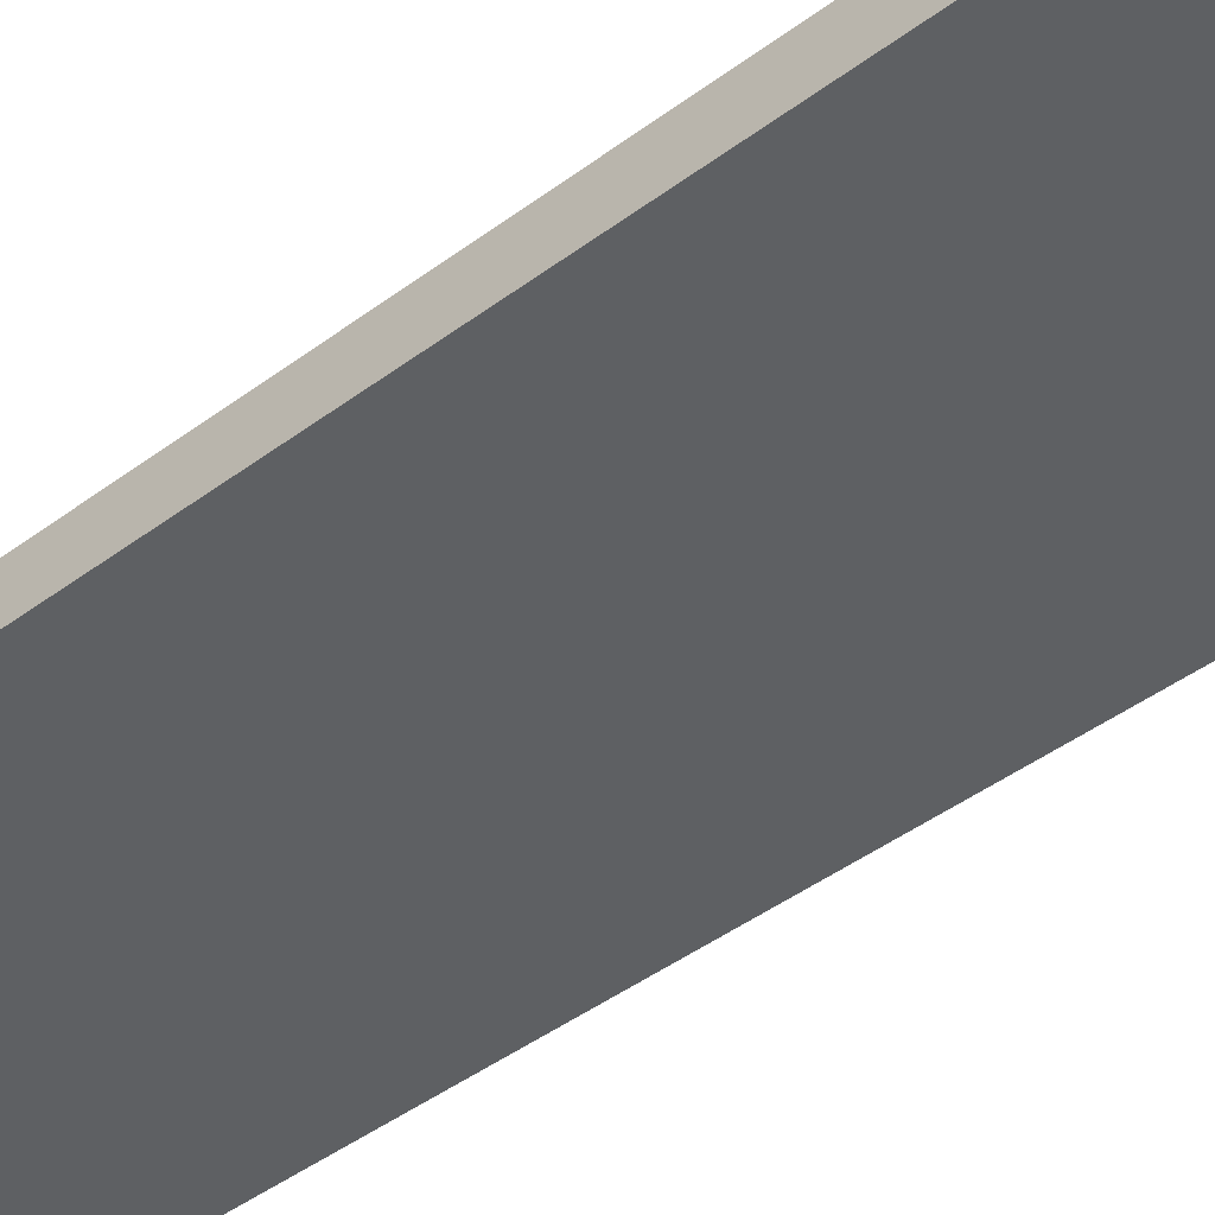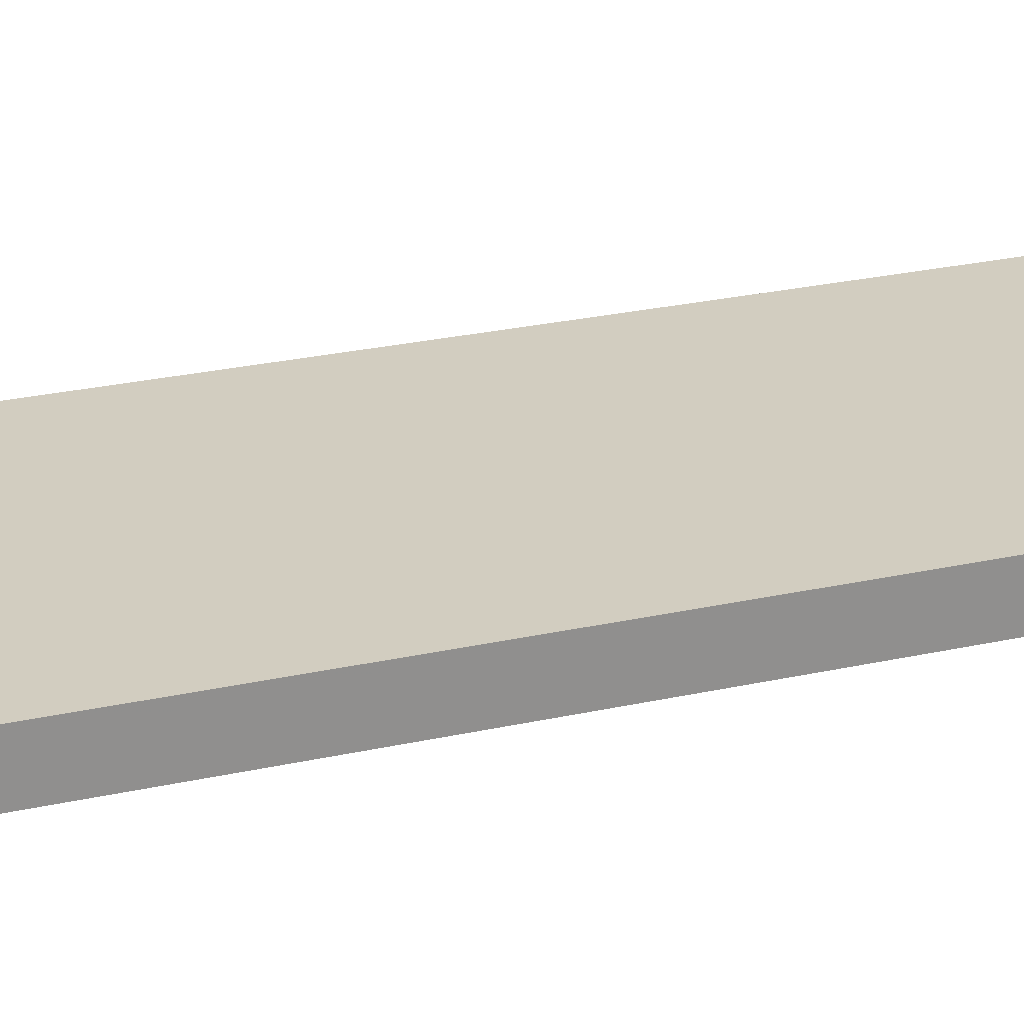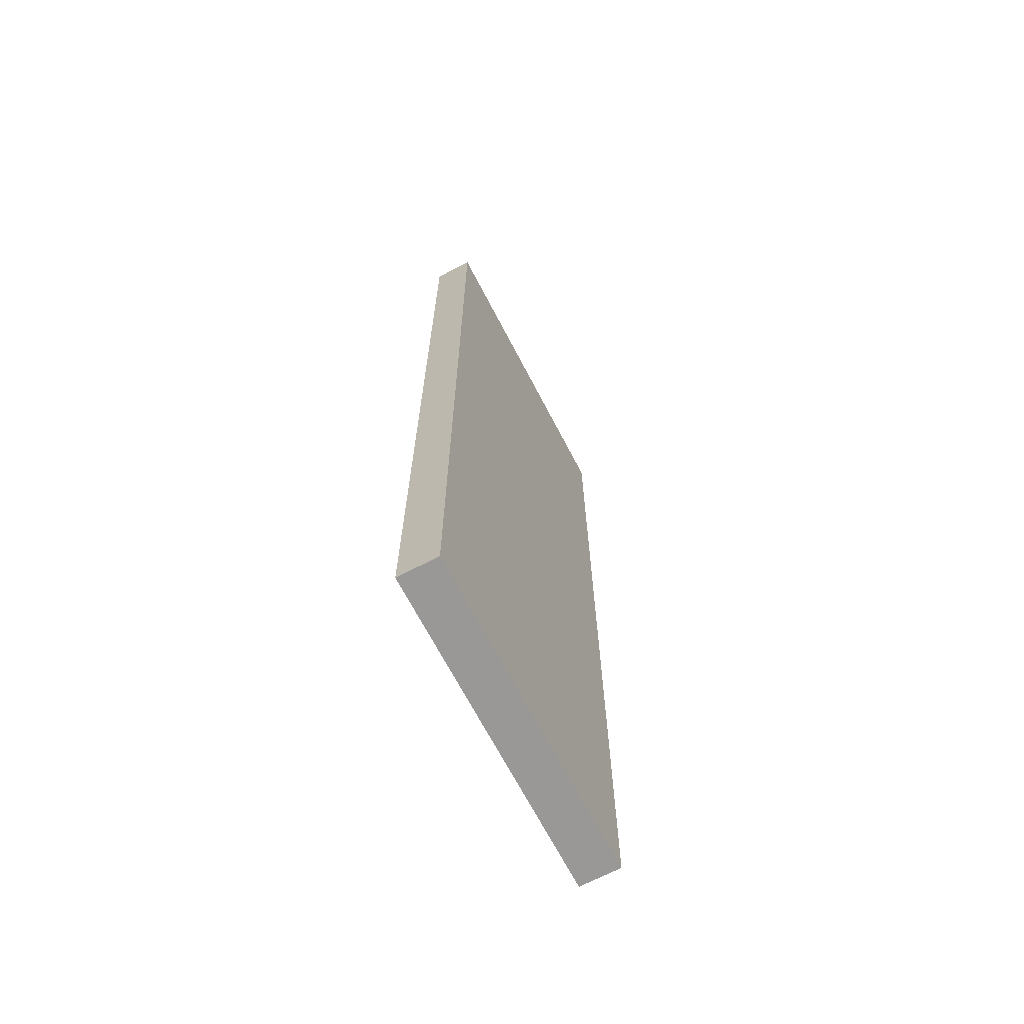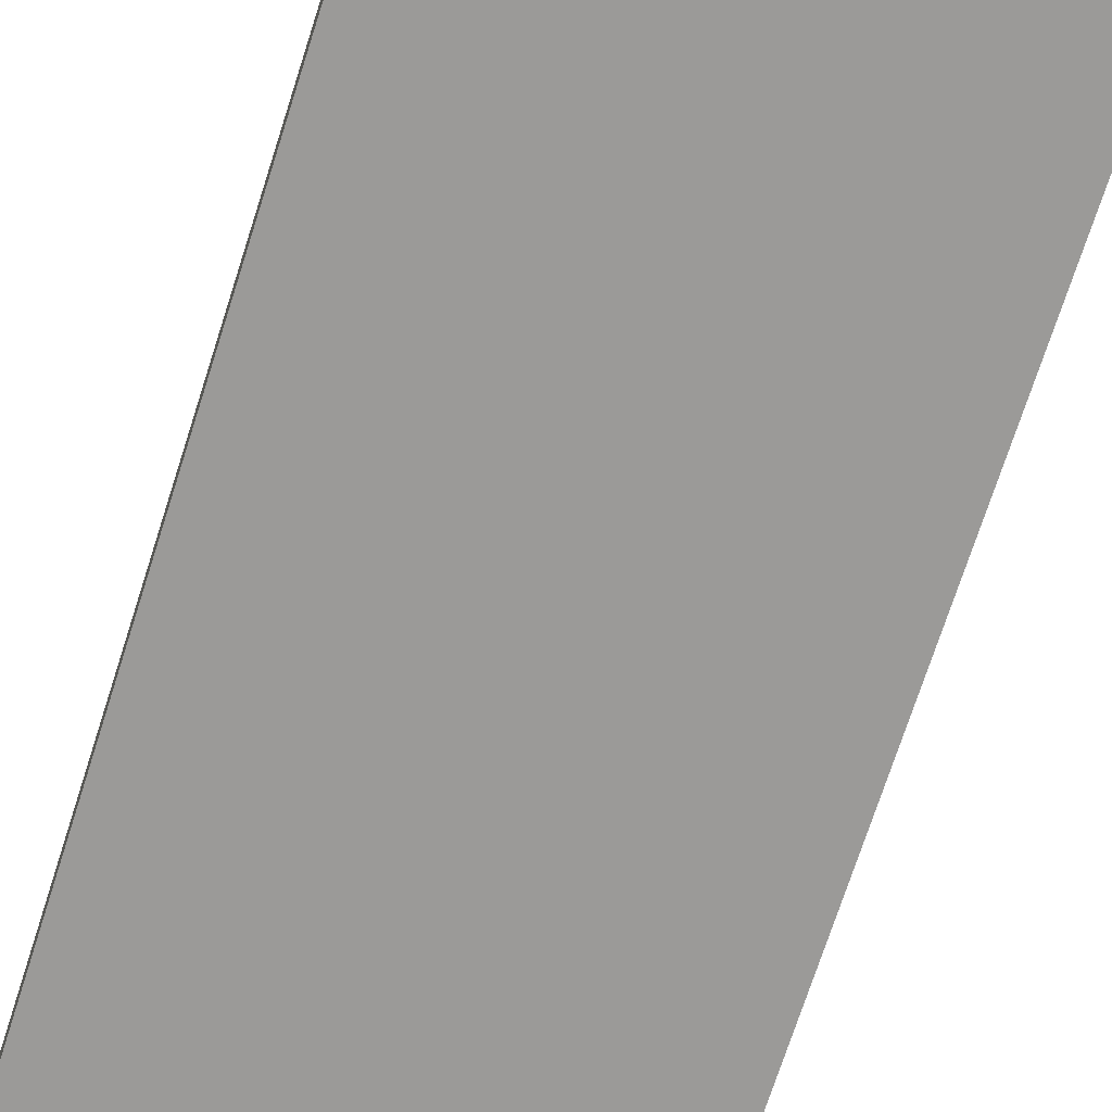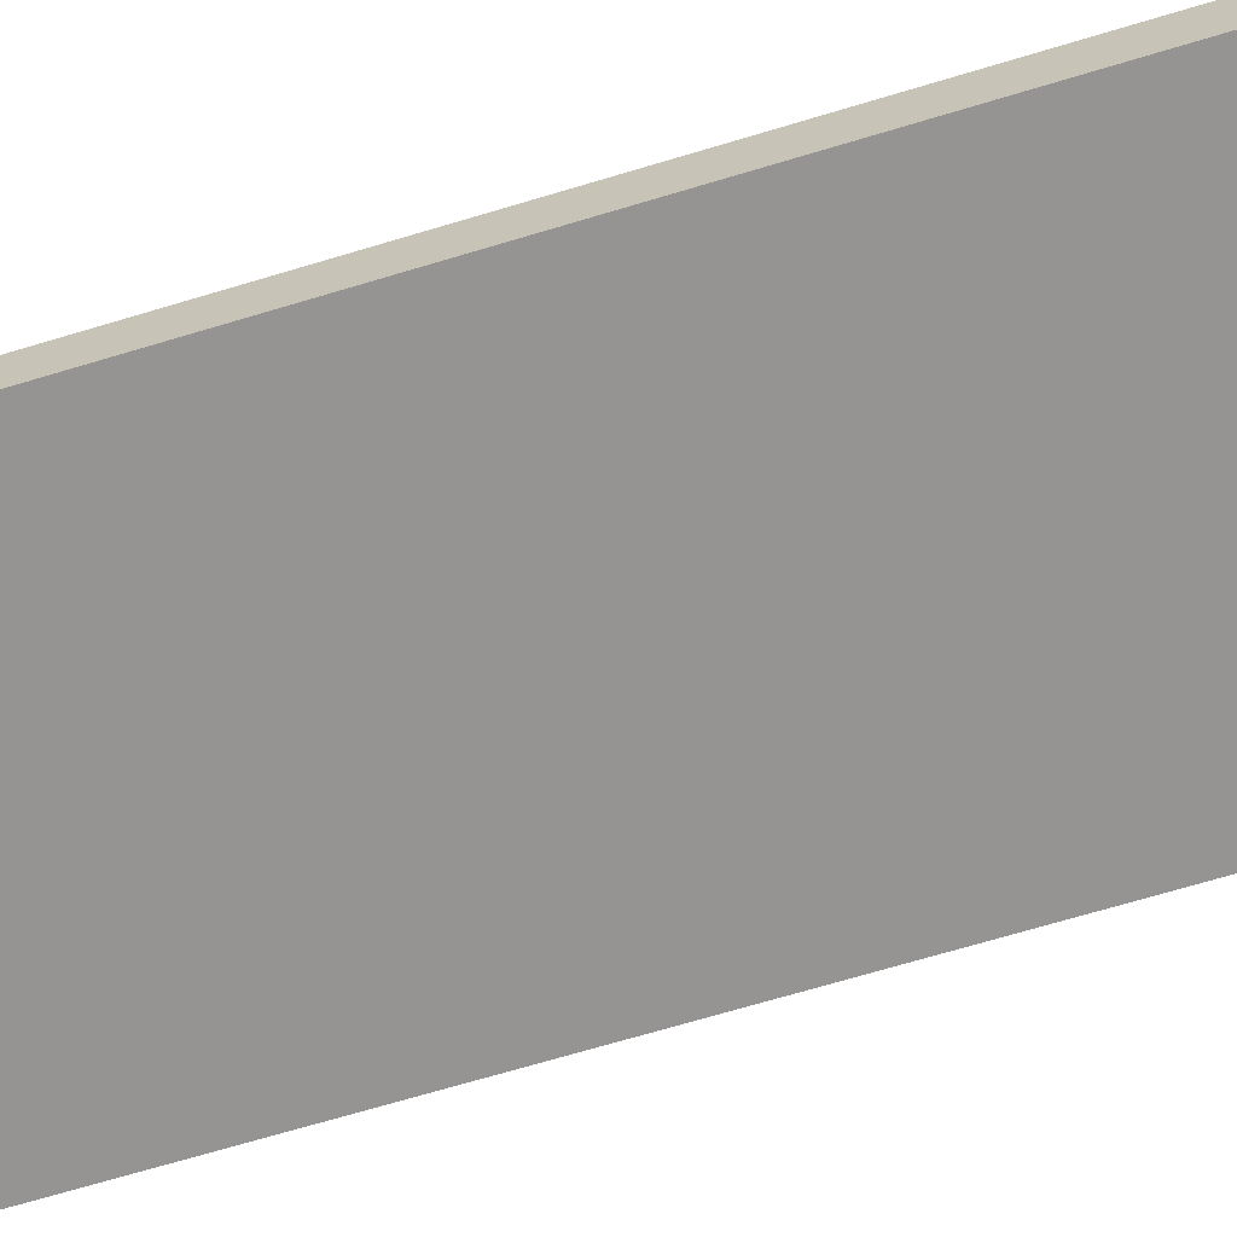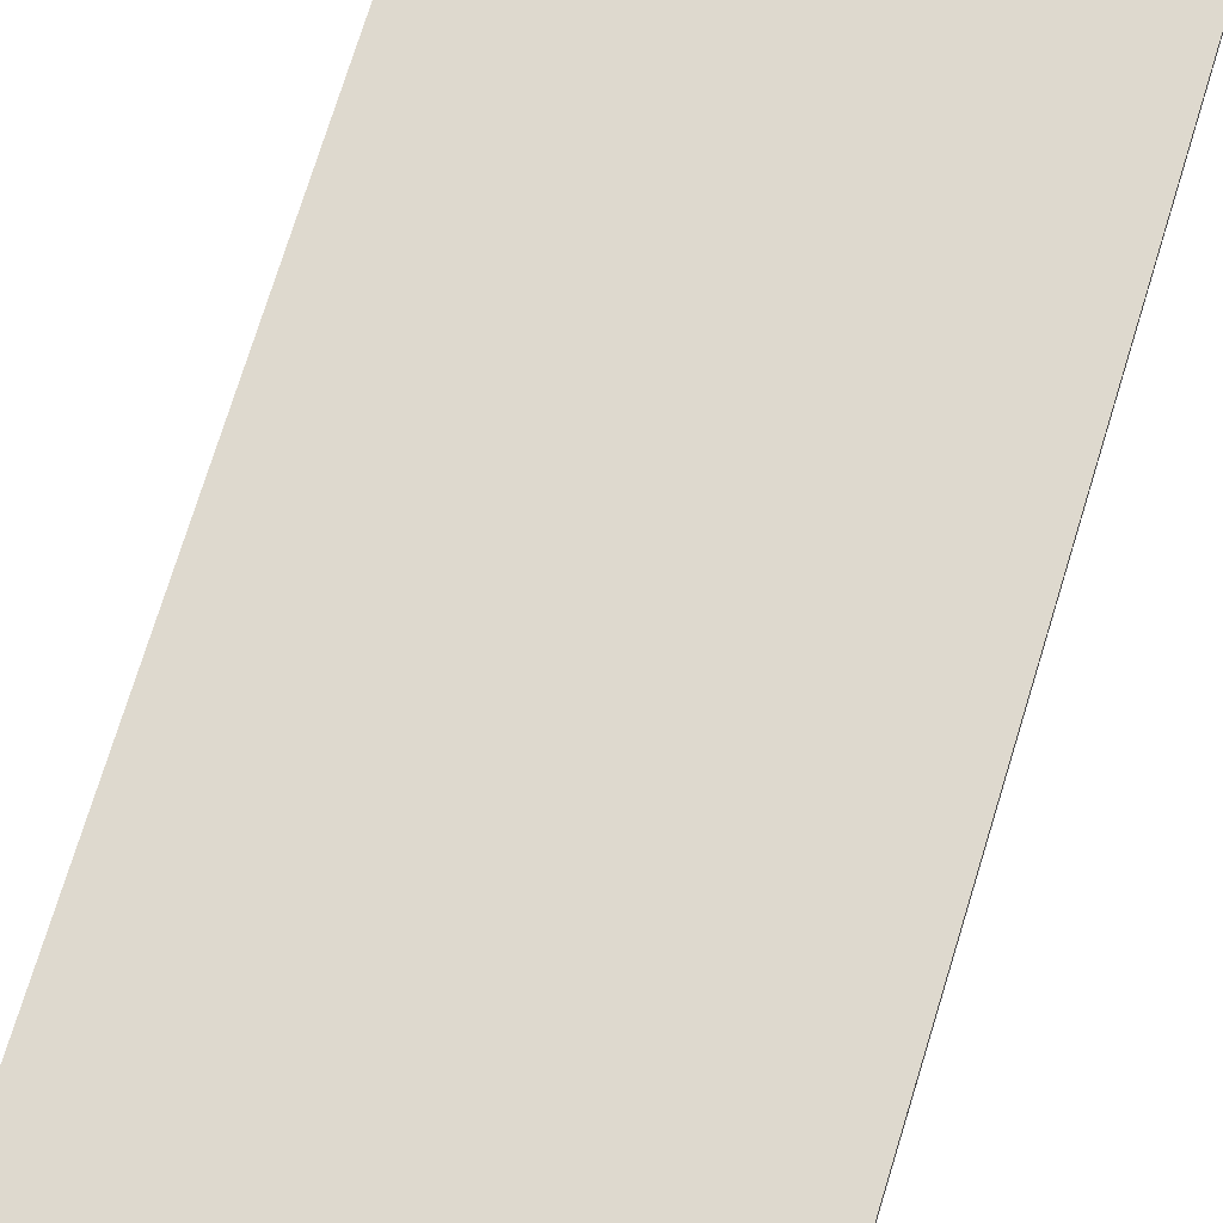
<metadata>
{"format":"obj","ext":"obj","renderer":"f3d","projection":"perspective","resolution":1024,"background":"white","views":[{"elev":-42.6,"azim":132.0,"up":"+Y"},{"elev":24.5,"azim":69.4,"up":"+Y"},{"elev":-68.6,"azim":-62.4,"up":"+Z"},{"elev":-69.3,"azim":-17.5,"up":"+Y"},{"elev":-67.1,"azim":-73.0,"up":"+Y"},{"elev":71.6,"azim":-163.1,"up":"+Y"}]}
</metadata>
<code>
v -2752 -2032 -272
v -2688 -2040 -272
v -2752 -2040 -272
v -2688 -2032 -272
v -2752 -2040 -80
v -2688 -2032 -80
v -2752 -2032 -80
v -2688 -2040 -80
f 1 2 3
f 1 4 2
f 5 6 7
f 5 8 6
f 5 1 3
f 5 7 1
f 6 2 4
f 6 8 2
f 7 4 1
f 7 6 4
f 8 3 2
f 8 5 3

</code>
